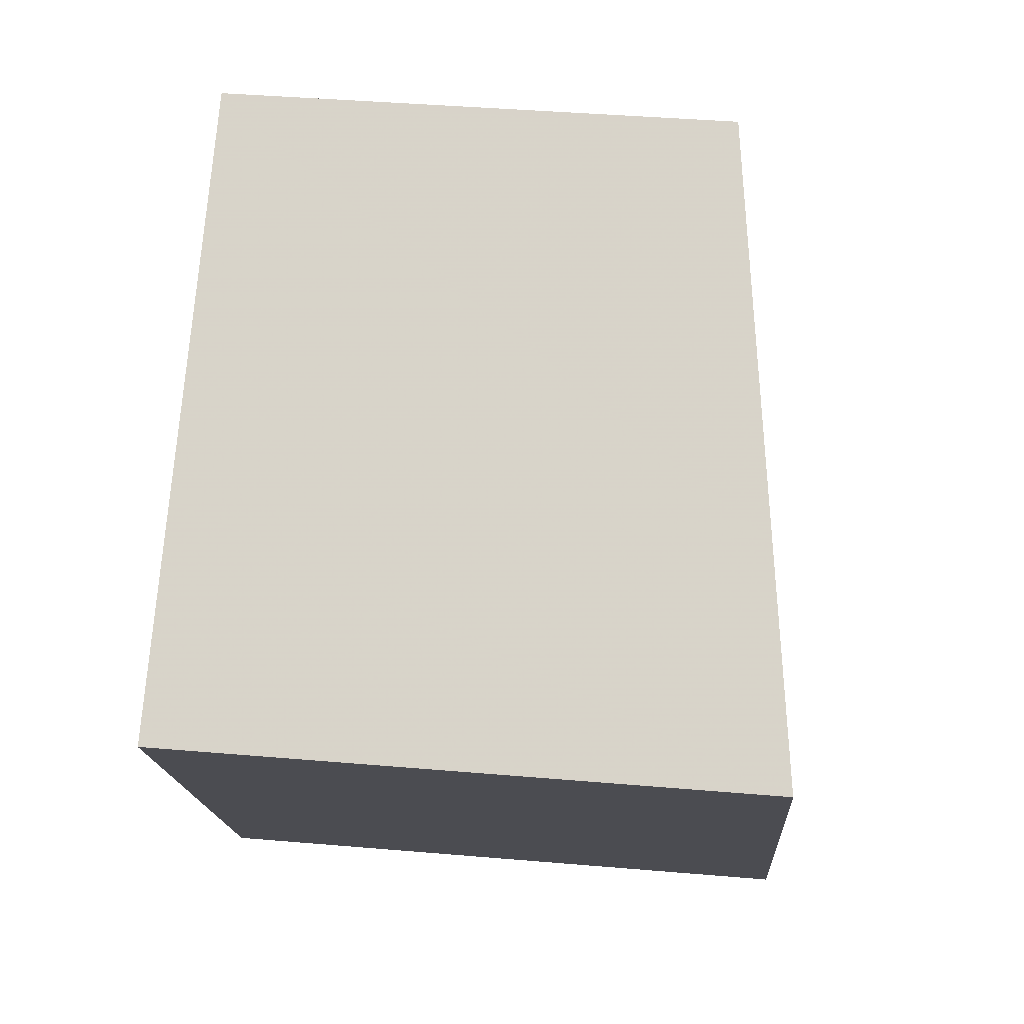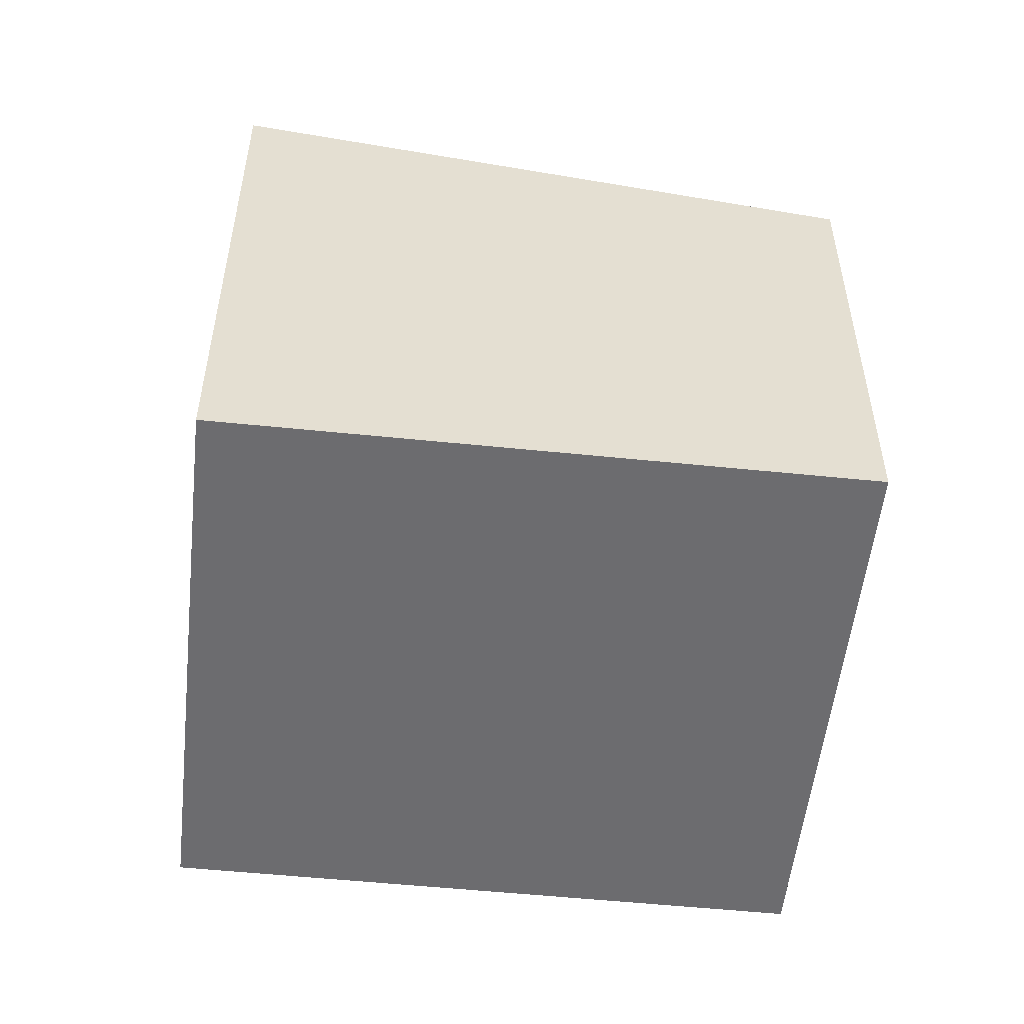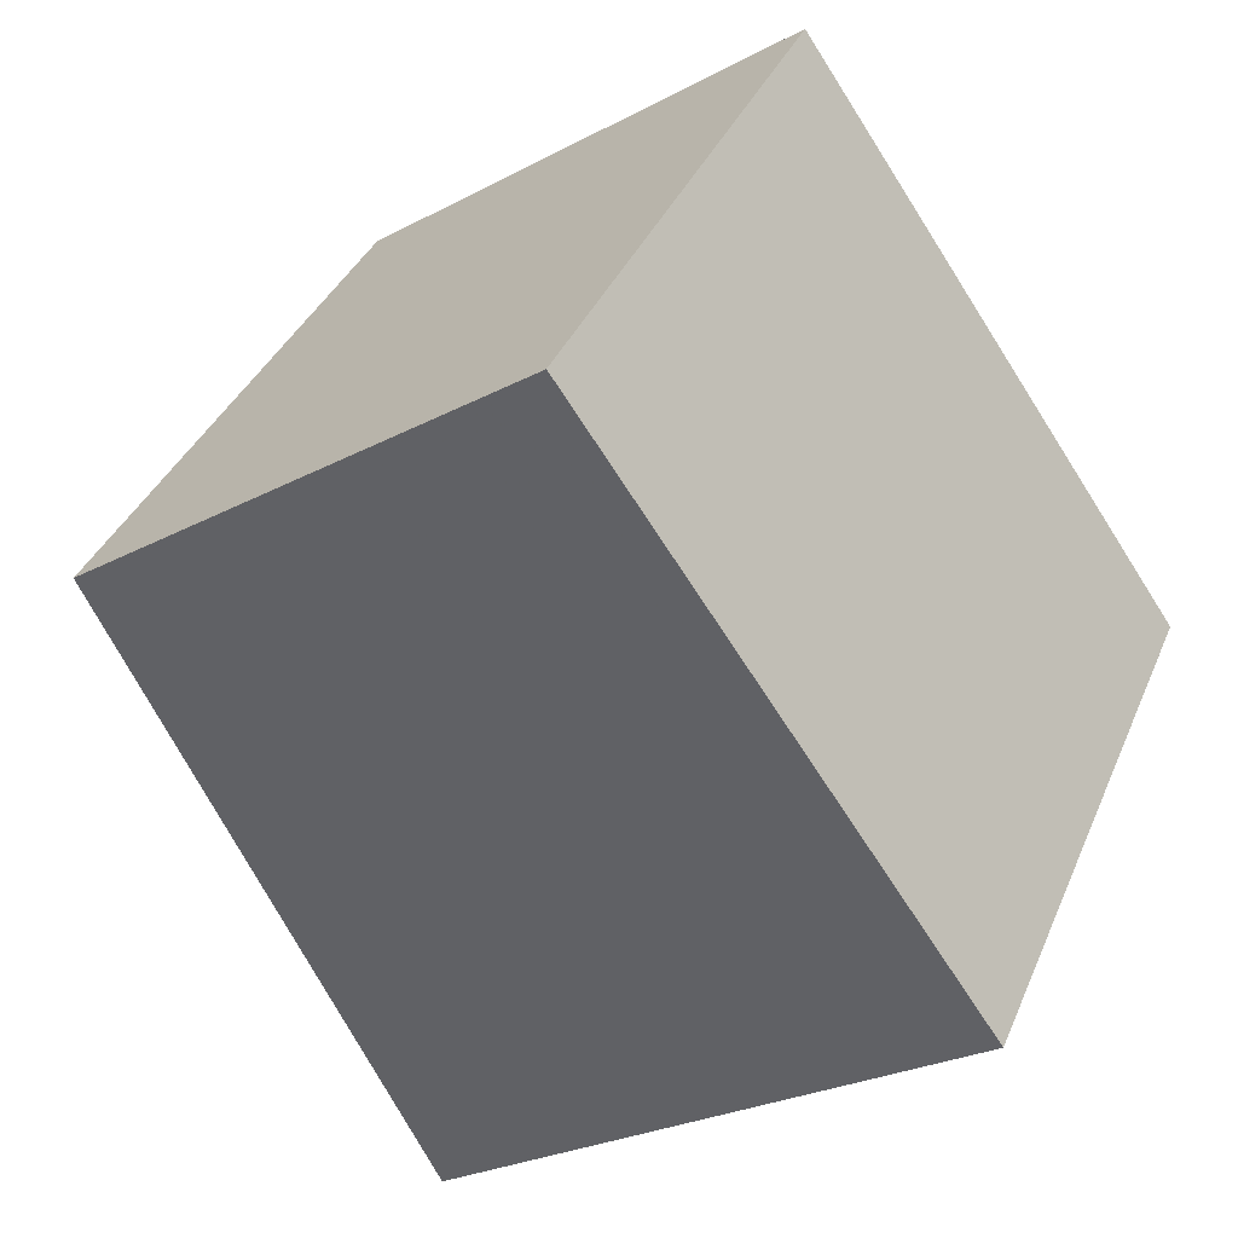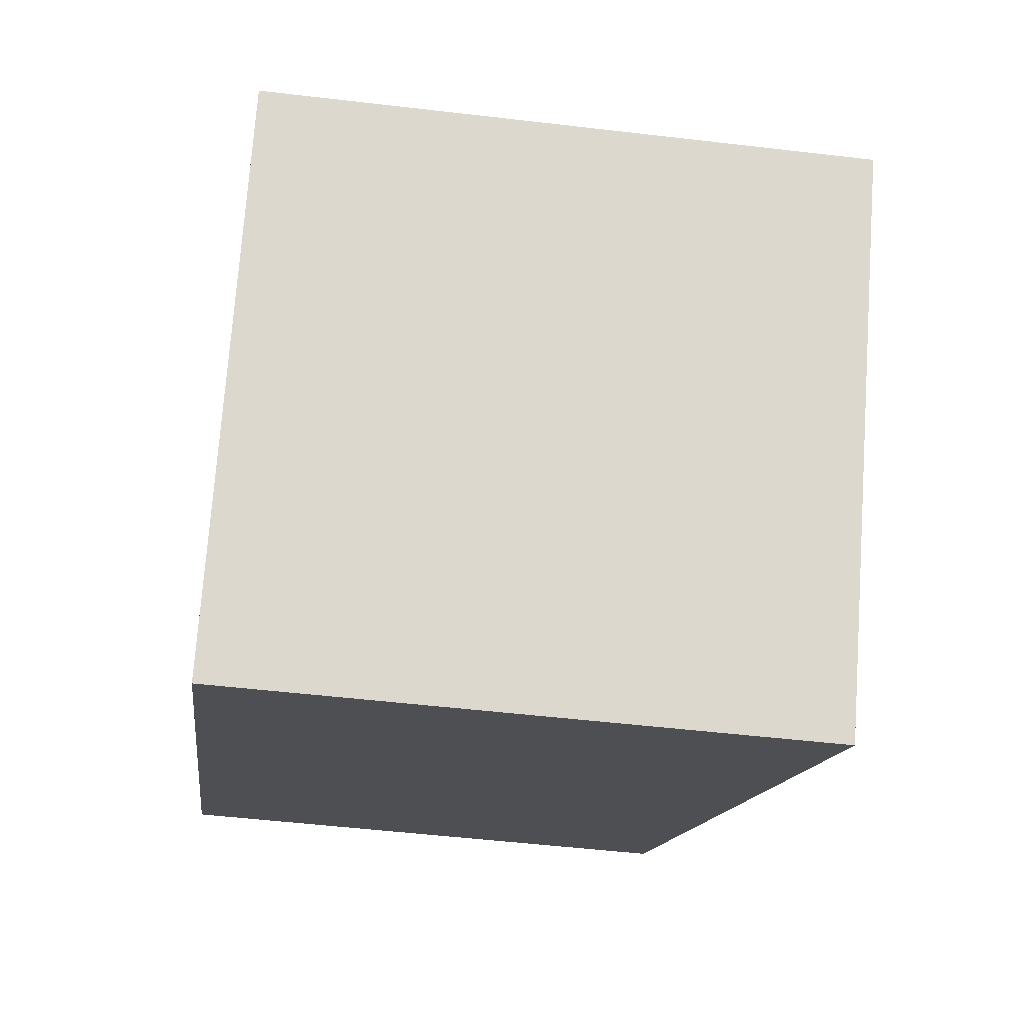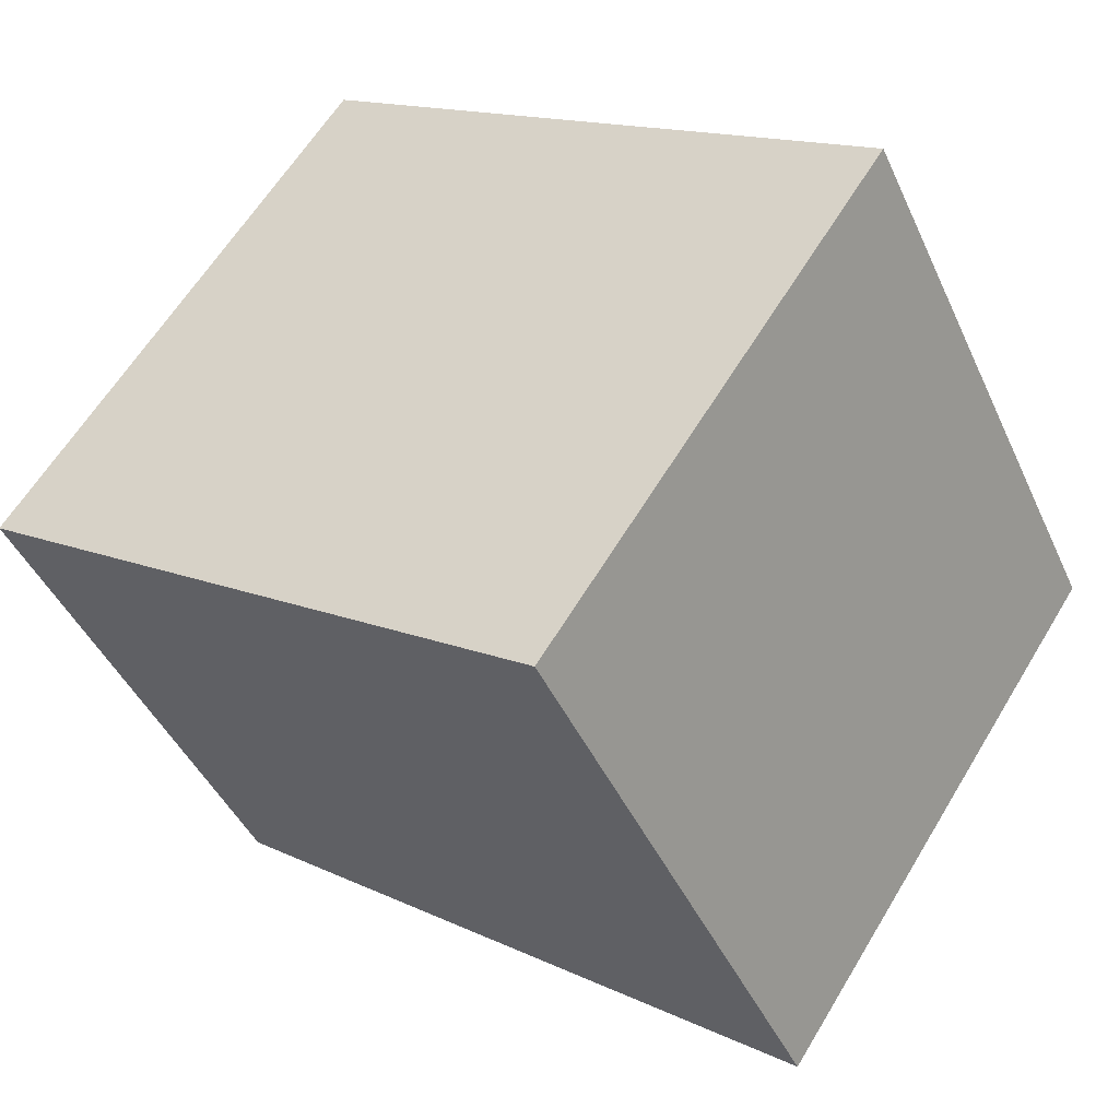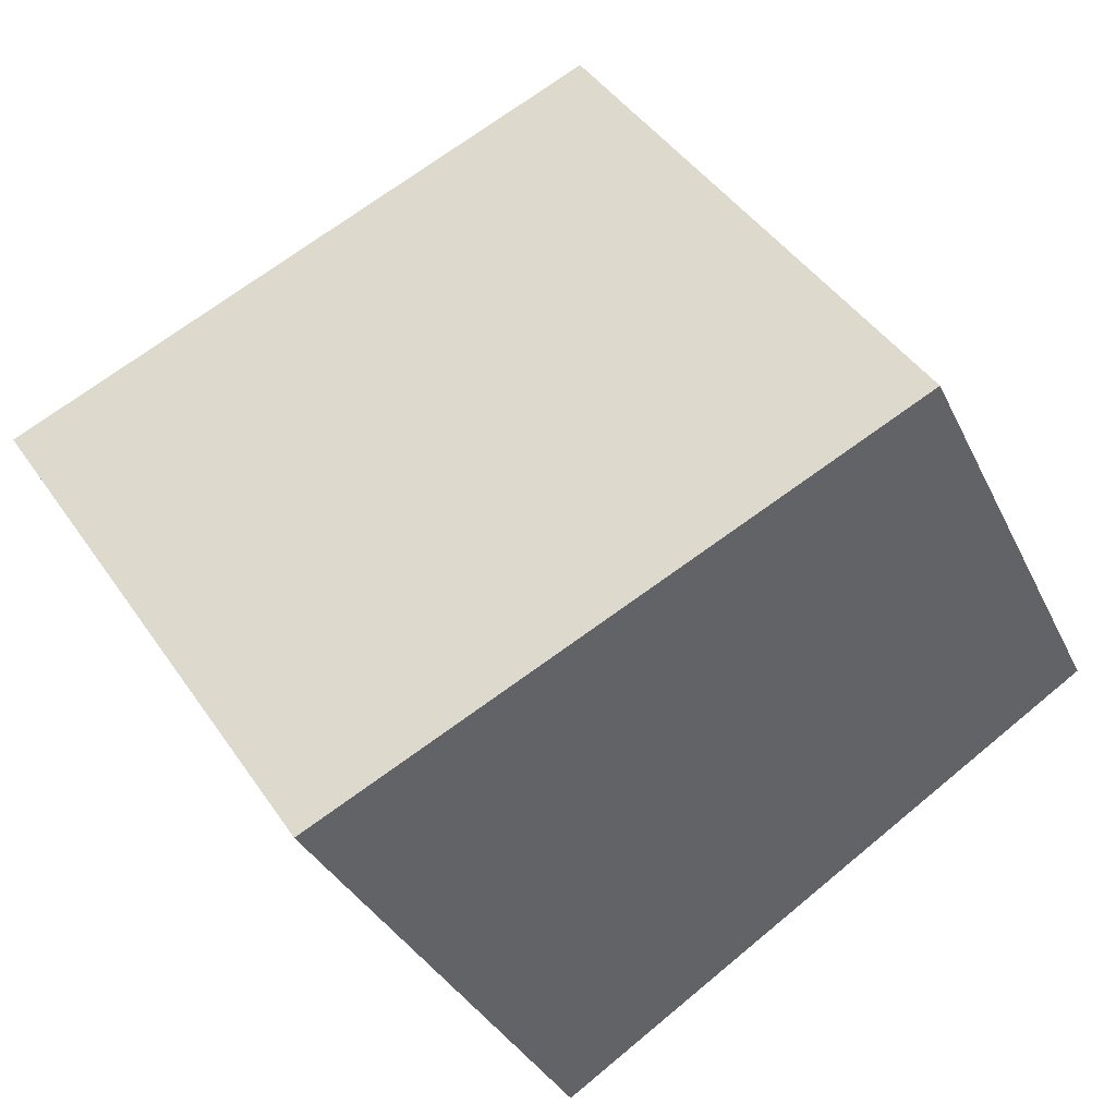
<metadata>
{"format":"obj","ext":"obj","renderer":"f3d","projection":"perspective","resolution":1024,"background":"white","views":[{"elev":40.6,"azim":-84.0,"up":"+Y"},{"elev":-53.8,"azim":27.7,"up":"+Z"},{"elev":-26.0,"azim":130.2,"up":"+Y"},{"elev":-51.3,"azim":-97.3,"up":"+Y"},{"elev":-44.2,"azim":-156.6,"up":"+Y"},{"elev":-33.2,"azim":22.2,"up":"+Y"}]}
</metadata>
<code>
v 328.3 -273.4 5.344
v 322.6 -277.2 6.294
v 319.1 -272.1 6.304
v 324.8 -268.3 5.353
v 324.6 -275.8 5.953
v 321.2 -270.7 5.96
v 321.2 -270.8 5.96
v 319.1 -272.1 6.303
v 324.9 -268.3 5.353
v 322.6 -277.2 6.291
v 319.2 -272.1 6.3
v 319.2 -272.1 6.3
v 322.6 -277.2 6.291
v 322.6 -277.2 6.294
v 324.6 -275.8 5.953
v 328.3 -273.4 5.344
v 324.8 -268.3 5.363
v 324.8 -268.3 5.363
v 328.2 -273.4 5.353
v 328.2 -273.4 5.353
v 328.2 -273.4 5.353
v 328.3 -273.4 5.344
v 328.3 -273.4 8.882e-16
v 328.2 -273.4 -8.882e-16
v 322.6 -277.2 6.294
v 322.6 -277.2 6.294
v 322.6 -277.2 8.882e-16
v 322.6 -277.2 -8.882e-16
v 319.2 -272.1 6.3
v 319.1 -272.1 6.304
v 319.1 -272.1 0
v 319.2 -272.1 8.882e-16
v 324.9 -268.3 5.353
v 324.8 -268.3 5.353
v 324.8 -268.3 0
v 324.9 -268.3 0
v 322.6 -277.2 6.291
v 324.6 -275.8 5.953
v 324.6 -275.8 -8.882e-16
v 322.6 -277.2 -8.882e-16
v 324.8 -268.3 5.363
v 321.2 -270.7 5.96
v 321.2 -270.7 0
v 324.8 -268.3 0
v 319.1 -272.1 6.304
v 319.1 -272.1 6.303
v 319.1 -272.1 8.882e-16
v 319.1 -272.1 0
v 328.3 -273.4 5.344
v 324.9 -268.3 5.353
v 324.9 -268.3 0
v 328.3 -273.4 0
v 322.6 -277.2 6.294
v 322.6 -277.2 6.291
v 322.6 -277.2 -8.882e-16
v 322.6 -277.2 8.882e-16
v 321.2 -270.7 5.96
v 319.2 -272.1 6.3
v 319.2 -272.1 8.882e-16
v 321.2 -270.7 0
v 319.1 -272.1 6.303
v 322.6 -277.2 6.294
v 322.6 -277.2 -8.882e-16
v 319.1 -272.1 8.882e-16
v 328.3 -273.4 5.344
v 328.3 -273.4 5.344
v 328.3 -273.4 0
v 328.3 -273.4 8.882e-16
v 324.8 -268.3 5.353
v 324.8 -268.3 5.363
v 324.8 -268.3 0
v 324.8 -268.3 0
v 324.6 -275.8 5.953
v 328.2 -273.4 5.353
v 328.2 -273.4 -8.882e-16
v 324.6 -275.8 -8.882e-16
v 328.3 -273.4 0
v 322.6 -277.2 0
v 319.1 -272.1 0
v 324.8 -268.3 0
f 18 4 9 17
f 12 6 7 11
f 13 11 7 15
f 17 9 16 19
f 14 8 11 13
f 11 8 3 12
f 13 10 2 14
f 15 5 10 13
f 19 16 1 20
f 17 7 6 18
f 19 15 7 17
f 20 5 15 19
f 22 23 24 21
f 26 27 28 25
f 30 31 32 29
f 34 35 36 33
f 38 39 40 37
f 42 43 44 41
f 46 47 48 45
f 50 51 52 49
f 54 55 56 53
f 58 59 60 57
f 62 63 64 61
f 66 67 68 65
f 70 71 72 69
f 74 75 76 73
f 78 79 80 77

</code>
